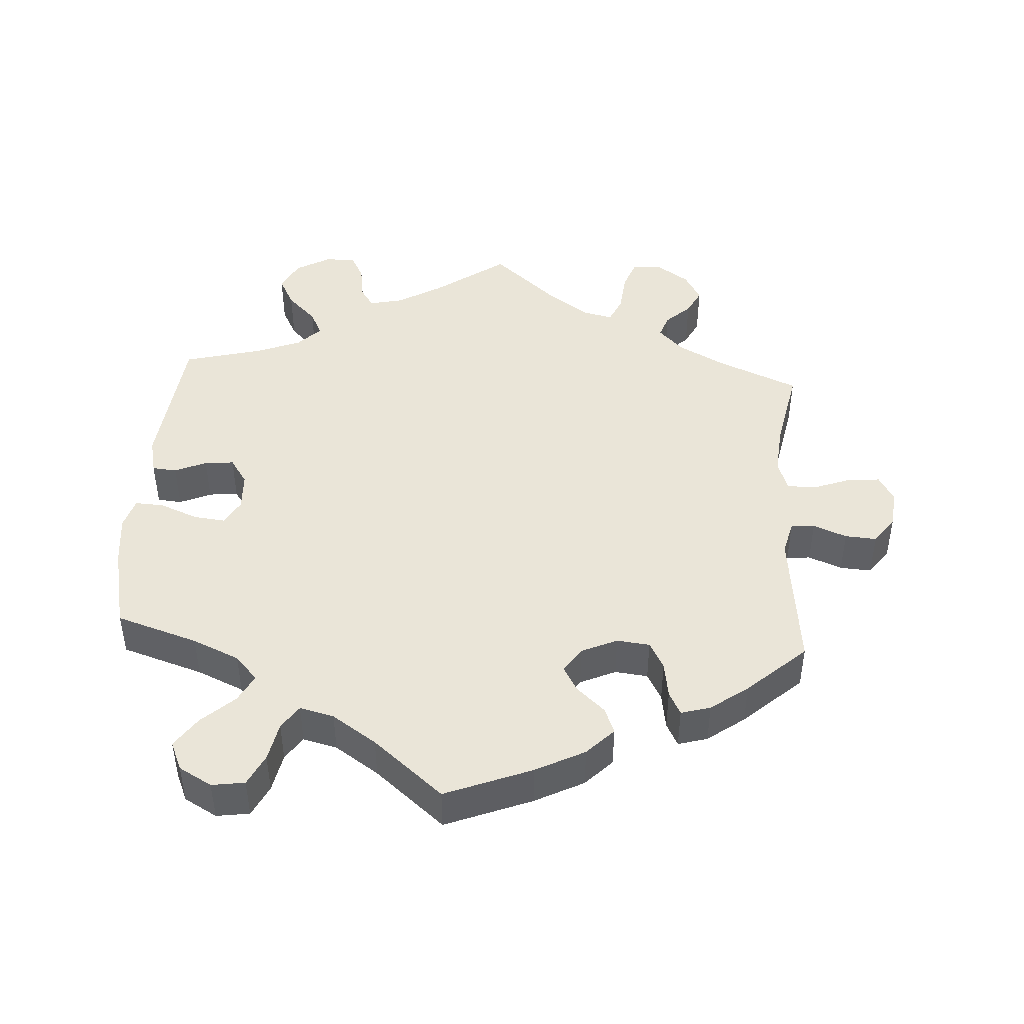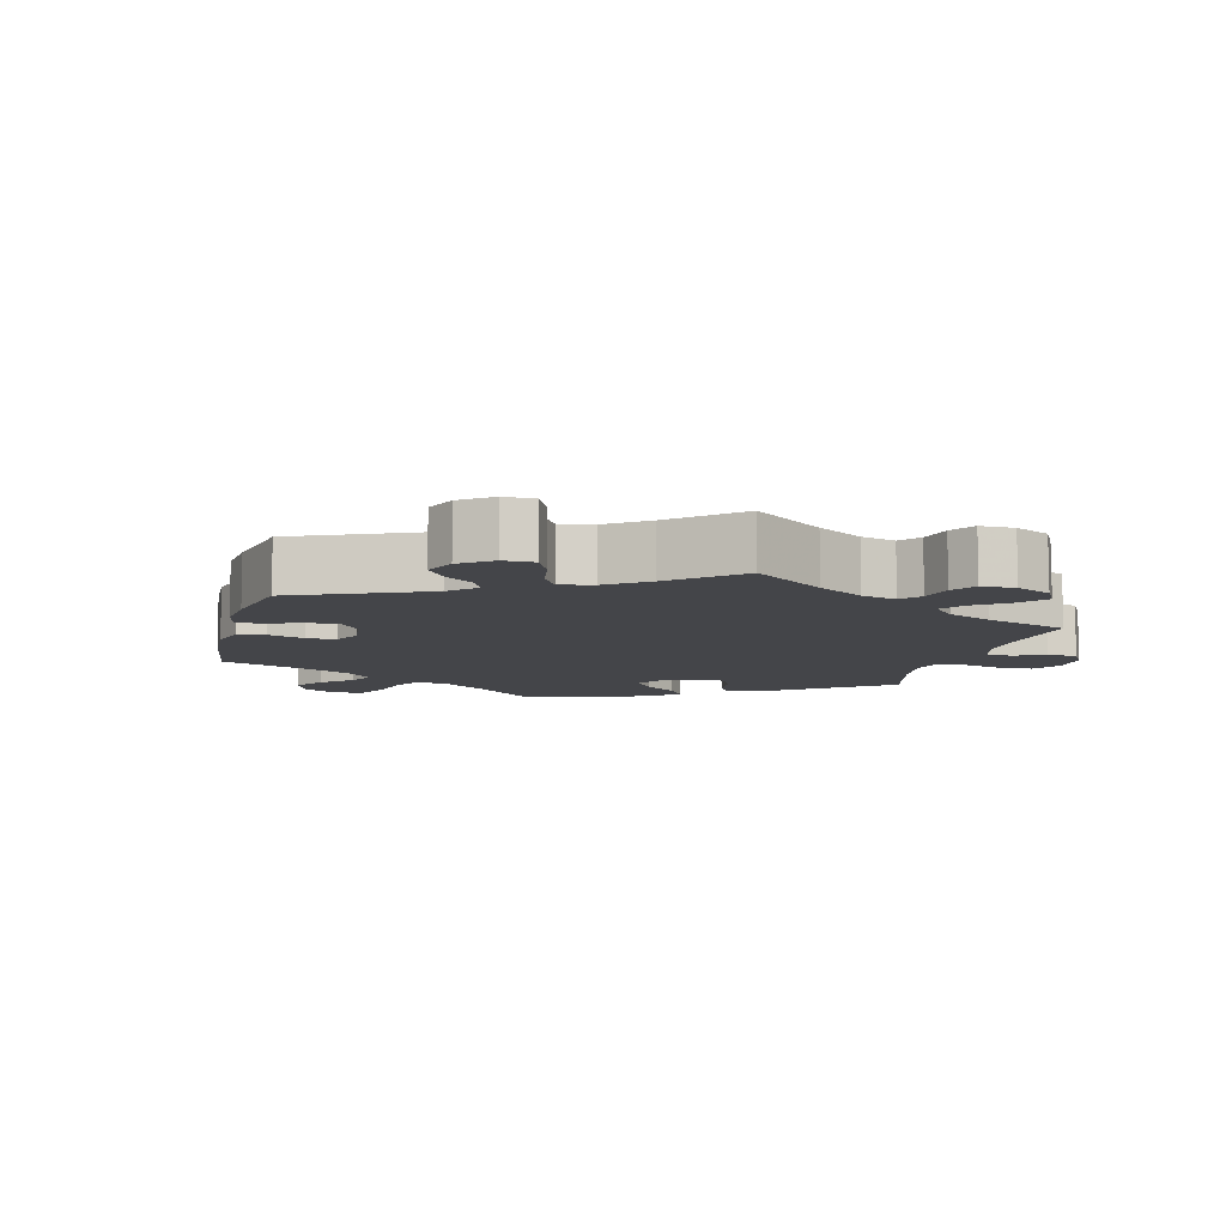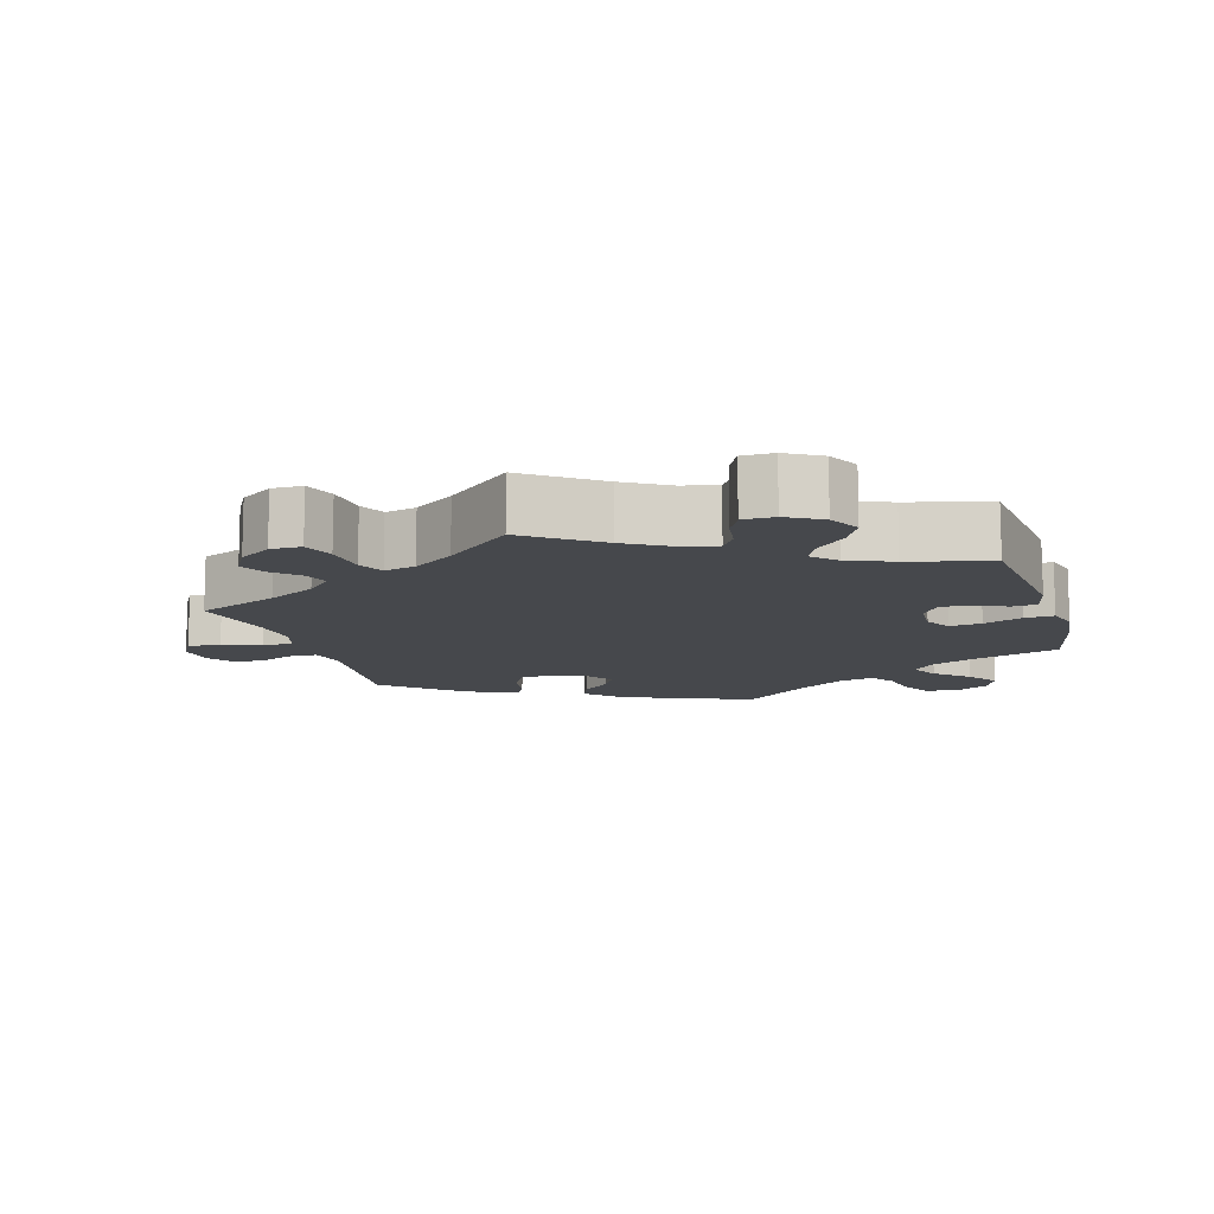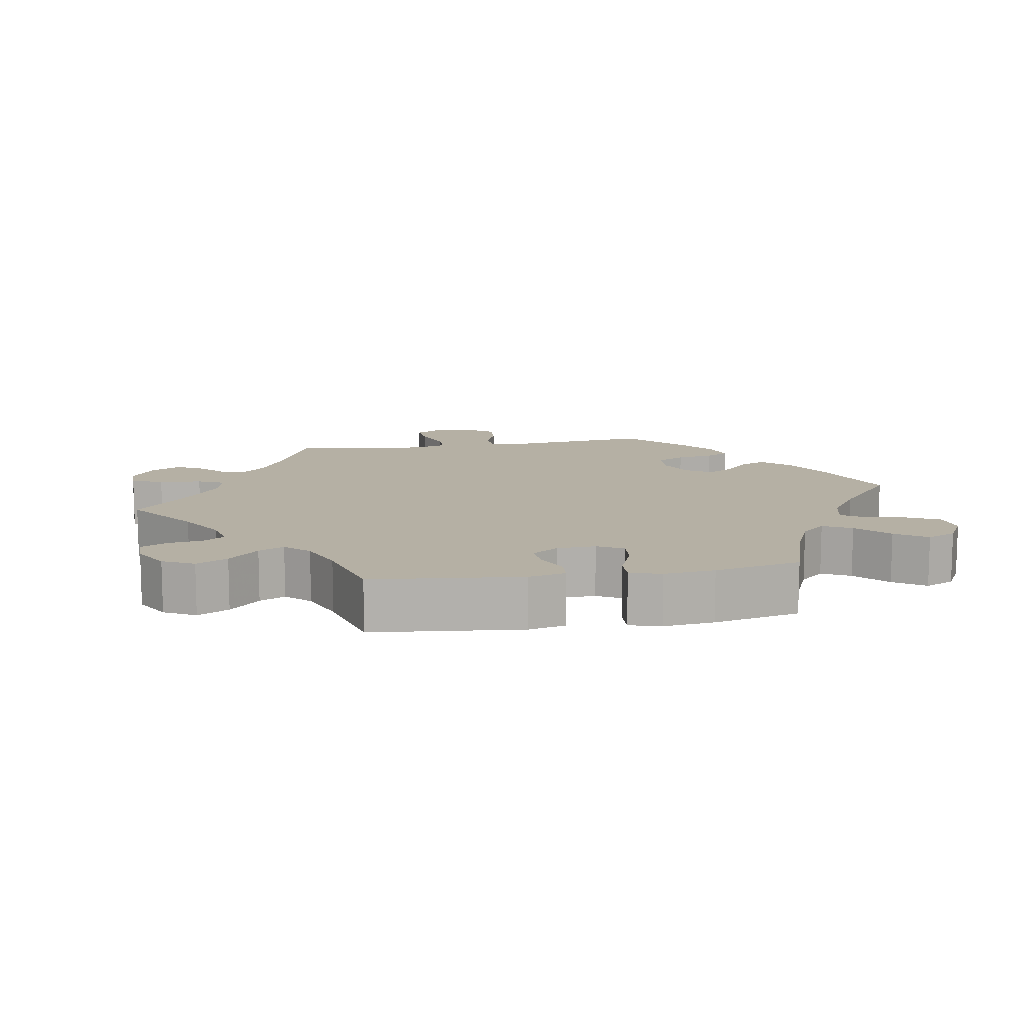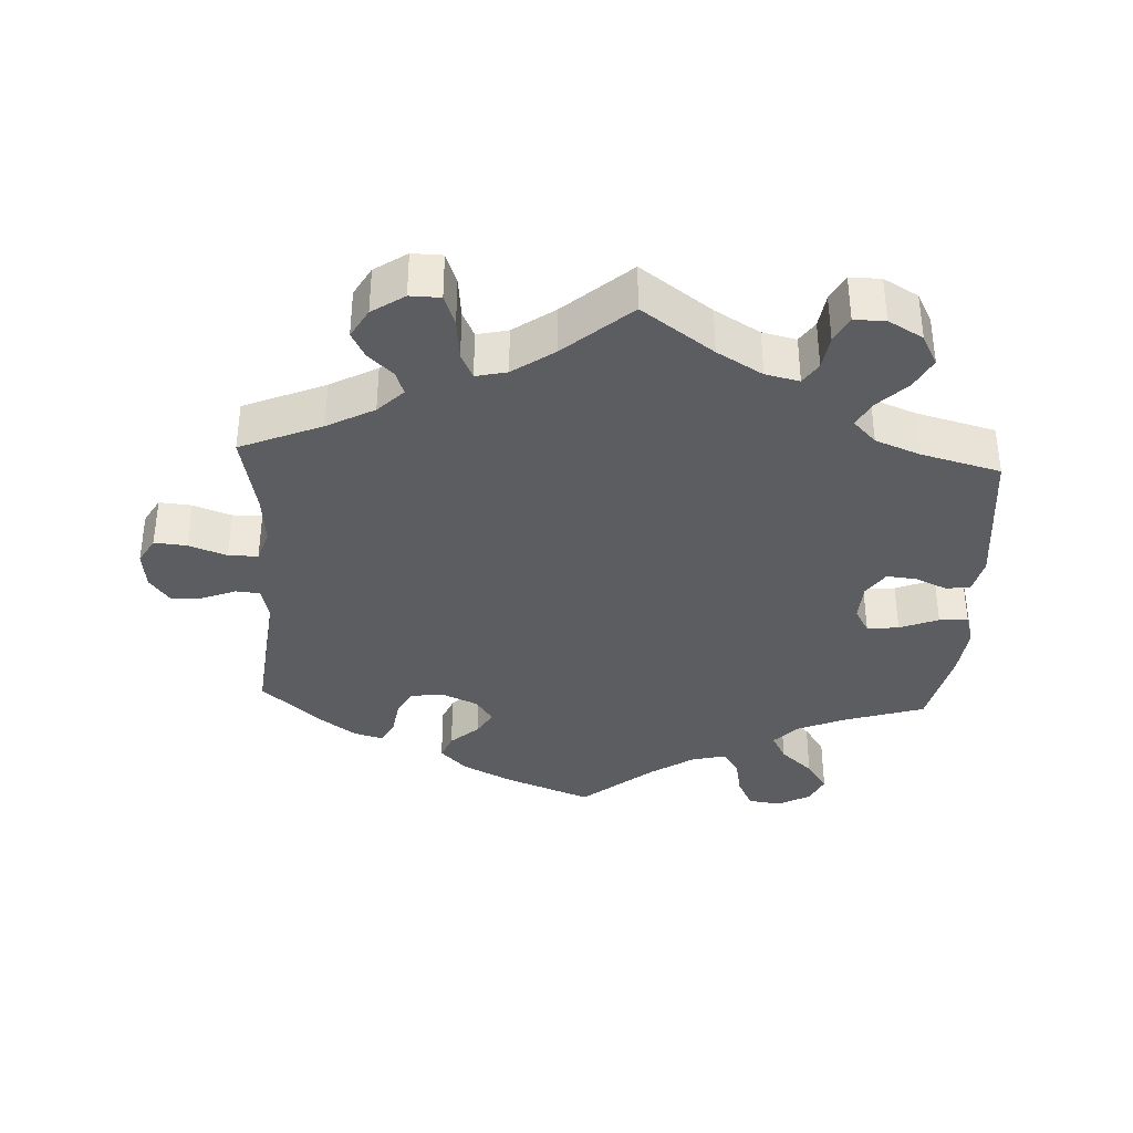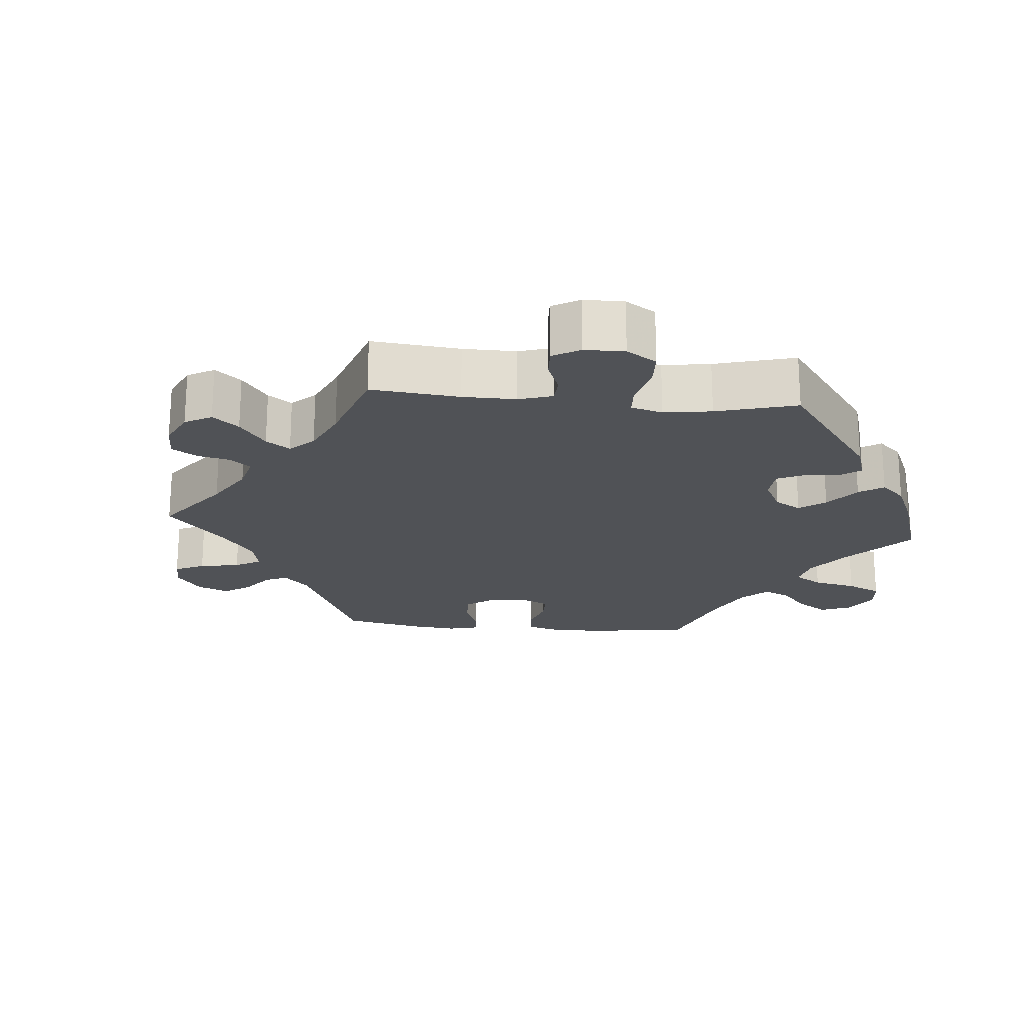
<metadata>
{"format":"obj","ext":"obj","renderer":"f3d","projection":"perspective","resolution":1024,"background":"white","views":[{"elev":45.1,"azim":-176.3,"up":"+Y"},{"elev":-9.0,"azim":-74.6,"up":"+Y"},{"elev":-11.5,"azim":16.7,"up":"+Y"},{"elev":11.6,"azim":80.3,"up":"+Y"},{"elev":-36.2,"azim":-2.9,"up":"+Y"},{"elev":-20.7,"azim":24.8,"up":"+Y"}]}
</metadata>
<code>
v 0.383 0.07 -0.326
v 0.316 0.07 -0.355
v 0.284 0.07 -0.39
v 0.305 0.07 -0.43
v 0.351 0.07 -0.472
v 0.381 0.07 -0.516
v 0.363 0.07 -0.557
v 0.316 0.07 -0.583
v 0.269 0.07 -0.576
v 0.247 0.07 -0.531
v 0.236 0.07 -0.475
v 0.213 0.07 -0.441
v 0.164 0.07 -0.453
v 0.101 0.07 -0.495
v 0.001 0.07 -0.578
v -0.122 0.07 -0.529
v -0.192 0.07 -0.493
v -0.23 0.07 -0.454
v -0.215 0.07 -0.417
v -0.175 0.07 -0.381
v -0.154 0.07 -0.345
v -0.178 0.07 -0.309
v -0.229 0.07 -0.286
v -0.276 0.07 -0.291
v -0.297 0.07 -0.33
v -0.305 0.07 -0.382
v -0.322 0.07 -0.415
v -0.364 0.07 -0.403
v -0.417 0.07 -0.364
v -0.5 0.07 -0.289
v -0.477 0.07 -0.085
v -0.489 0.07 -0.036
v -0.523 0.07 -0.033
v -0.571 0.07 -0.052
v -0.616 0.07 -0.055
v -0.644 0.07 -0.017
v -0.65 0.07 0.038
v -0.628 0.07 0.076
v -0.582 0.07 0.072
v -0.528 0.07 0.052
v -0.486 0.07 0.052
v -0.471 0.07 0.097
v -0.477 0.07 0.168
v -0.501 0.07 0.289
v -0.385 0.07 0.338
v -0.318 0.07 0.374
v -0.282 0.07 0.41
v -0.294 0.07 0.444
v -0.329 0.07 0.477
v -0.348 0.07 0.514
v -0.324 0.07 0.556
v -0.278 0.07 0.587
v -0.235 0.07 0.586
v -0.219 0.07 0.542
v -0.213 0.07 0.482
v -0.196 0.07 0.445
v -0.152 0.07 0.455
v -0.094 0.07 0.496
v 0 0.07 0.578
v 0.101 0.07 0.505
v 0.165 0.07 0.467
v 0.213 0.07 0.456
v 0.233 0.07 0.486
v 0.24 0.07 0.535
v 0.259 0.07 0.572
v 0.303 0.07 0.572
v 0.352 0.07 0.544
v 0.375 0.07 0.5
v 0.352 0.07 0.456
v 0.31 0.07 0.414
v 0.292 0.07 0.378
v 0.324 0.07 0.345
v 0.387 0.07 0.32
v 0.5 0.07 0.29
v 0.522 0.07 0.08
v 0.51 0.07 0.028
v 0.475 0.07 0.025
v 0.43 0.07 0.045
v 0.388 0.07 0.049
v 0.363 0.07 0.012
v 0.36 0.07 -0.043
v 0.381 0.07 -0.08
v 0.426 0.07 -0.075
v 0.481 0.07 -0.053
v 0.522 0.07 -0.051
v 0.535 0.07 -0.095
v 0.527 0.07 -0.167
v 0.5 0.07 -0.289
v 0.383 0 -0.326
v 0.316 0 -0.355
v 0.284 0 -0.39
v 0.305 0 -0.43
v 0.351 0 -0.472
v 0.381 0 -0.516
v 0.363 0 -0.557
v 0.316 0 -0.583
v 0.269 0 -0.576
v 0.247 0 -0.531
v 0.236 0 -0.475
v 0.213 0 -0.441
v 0.164 0 -0.453
v 0.101 0 -0.495
v 0.001 0 -0.578
v -0.122 0 -0.529
v -0.192 0 -0.493
v -0.23 0 -0.454
v -0.215 0 -0.417
v -0.175 0 -0.381
v -0.154 0 -0.345
v -0.178 0 -0.309
v -0.229 0 -0.286
v -0.276 0 -0.291
v -0.297 0 -0.33
v -0.305 0 -0.382
v -0.322 0 -0.415
v -0.364 0 -0.403
v -0.417 0 -0.364
v -0.5 0 -0.289
v -0.477 0 -0.085
v -0.489 0 -0.036
v -0.523 0 -0.033
v -0.571 0 -0.052
v -0.616 0 -0.055
v -0.644 0 -0.017
v -0.65 0 0.038
v -0.628 0 0.076
v -0.582 0 0.072
v -0.528 0 0.052
v -0.486 0 0.052
v -0.471 0 0.097
v -0.477 0 0.168
v -0.501 0 0.289
v -0.385 0 0.338
v -0.318 0 0.374
v -0.282 0 0.41
v -0.294 0 0.444
v -0.329 0 0.477
v -0.348 0 0.514
v -0.324 0 0.556
v -0.278 0 0.587
v -0.235 0 0.586
v -0.219 0 0.542
v -0.213 0 0.482
v -0.196 0 0.445
v -0.152 0 0.455
v -0.094 0 0.496
v 0 0 0.578
v 0.101 0 0.505
v 0.165 0 0.467
v 0.213 0 0.456
v 0.233 0 0.486
v 0.24 0 0.535
v 0.259 0 0.572
v 0.303 0 0.572
v 0.352 0 0.544
v 0.375 0 0.5
v 0.352 0 0.456
v 0.31 0 0.414
v 0.292 0 0.378
v 0.324 0 0.345
v 0.387 0 0.32
v 0.5 0 0.29
v 0.522 0 0.08
v 0.51 0 0.028
v 0.475 0 0.025
v 0.43 0 0.045
v 0.388 0 0.049
v 0.363 0 0.012
v 0.36 0 -0.043
v 0.381 0 -0.08
v 0.426 0 -0.075
v 0.481 0 -0.053
v 0.522 0 -0.051
v 0.535 0 -0.095
v 0.527 0 -0.167
v 0.5 0 -0.289
f 87 88 1
f 86 87 1 2
f 83 84 85 86
f 82 83 86 2
f 81 82 2 3
f 80 81 3
f 75 76 77 78
f 73 74 75 78
f 72 73 78 79
f 71 72 79 80
f 67 68 69 70
f 67 70 71
f 66 67 71
f 63 64 65 66
f 62 63 66 71
f 61 62 71 80
f 58 59 60
f 57 58 60 61
f 56 57 61 80
f 52 53 54 55
f 52 55 56
f 51 52 56
f 48 49 50 51
f 47 48 51 56
f 46 47 56 80
f 43 44 45
f 42 43 45 46
f 41 42 46 80
f 37 38 39 40
f 33 34 35 36
f 32 33 36 37
f 28 29 30 31
f 28 31 32
f 25 26 27 28
f 24 25 28 32
f 23 24 32
f 22 23 32
f 17 18 19 20
f 17 20 21
f 14 15 16 17
f 13 14 17 21
f 12 13 21 22
f 8 9 10 11
f 8 11 12
f 7 8 12
f 4 5 6 7
f 3 4 7 12
f 32 37 40 41
f 22 32 41 80
f 3 12 22 80
f 89 176 175
f 90 89 175 174
f 174 173 172 171
f 90 174 171 170
f 91 90 170 169
f 91 169 168
f 166 165 164 163
f 166 163 162 161
f 167 166 161 160
f 168 167 160 159
f 158 157 156 155
f 159 158 155
f 159 155 154
f 154 153 152 151
f 159 154 151 150
f 168 159 150 149
f 148 147 146
f 149 148 146 145
f 168 149 145 144
f 143 142 141 140
f 144 143 140
f 144 140 139
f 139 138 137 136
f 144 139 136 135
f 168 144 135 134
f 133 132 131
f 134 133 131 130
f 168 134 130 129
f 128 127 126 125
f 124 123 122 121
f 125 124 121 120
f 119 118 117 116
f 120 119 116
f 116 115 114 113
f 120 116 113 112
f 120 112 111
f 120 111 110
f 108 107 106 105
f 109 108 105
f 105 104 103 102
f 109 105 102 101
f 110 109 101 100
f 99 98 97 96
f 100 99 96
f 100 96 95
f 95 94 93 92
f 100 95 92 91
f 129 128 125 120
f 168 129 120 110
f 168 110 100 91
f 1 89 90 2
f 2 90 91 3
f 3 91 92 4
f 4 92 93 5
f 5 93 94 6
f 6 94 95 7
f 7 95 96 8
f 8 96 97 9
f 9 97 98 10
f 10 98 99 11
f 11 99 100 12
f 12 100 101 13
f 13 101 102 14
f 14 102 103 15
f 15 103 104 16
f 16 104 105 17
f 17 105 106 18
f 18 106 107 19
f 19 107 108 20
f 20 108 109 21
f 21 109 110 22
f 22 110 111 23
f 23 111 112 24
f 24 112 113 25
f 25 113 114 26
f 26 114 115 27
f 27 115 116 28
f 28 116 117 29
f 29 117 118 30
f 30 118 119 31
f 31 119 120 32
f 32 120 121 33
f 33 121 122 34
f 34 122 123 35
f 35 123 124 36
f 36 124 125 37
f 37 125 126 38
f 38 126 127 39
f 39 127 128 40
f 40 128 129 41
f 41 129 130 42
f 42 130 131 43
f 43 131 132 44
f 44 132 133 45
f 45 133 134 46
f 46 134 135 47
f 47 135 136 48
f 48 136 137 49
f 49 137 138 50
f 50 138 139 51
f 51 139 140 52
f 52 140 141 53
f 53 141 142 54
f 54 142 143 55
f 55 143 144 56
f 56 144 145 57
f 57 145 146 58
f 58 146 147 59
f 59 147 148 60
f 60 148 149 61
f 61 149 150 62
f 62 150 151 63
f 63 151 152 64
f 64 152 153 65
f 65 153 154 66
f 66 154 155 67
f 67 155 156 68
f 68 156 157 69
f 69 157 158 70
f 70 158 159 71
f 71 159 160 72
f 72 160 161 73
f 73 161 162 74
f 74 162 163 75
f 75 163 164 76
f 76 164 165 77
f 77 165 166 78
f 78 166 167 79
f 79 167 168 80
f 80 168 169 81
f 81 169 170 82
f 82 170 171 83
f 83 171 172 84
f 84 172 173 85
f 85 173 174 86
f 86 174 175 87
f 87 175 176 88
f 88 176 89 1

</code>
